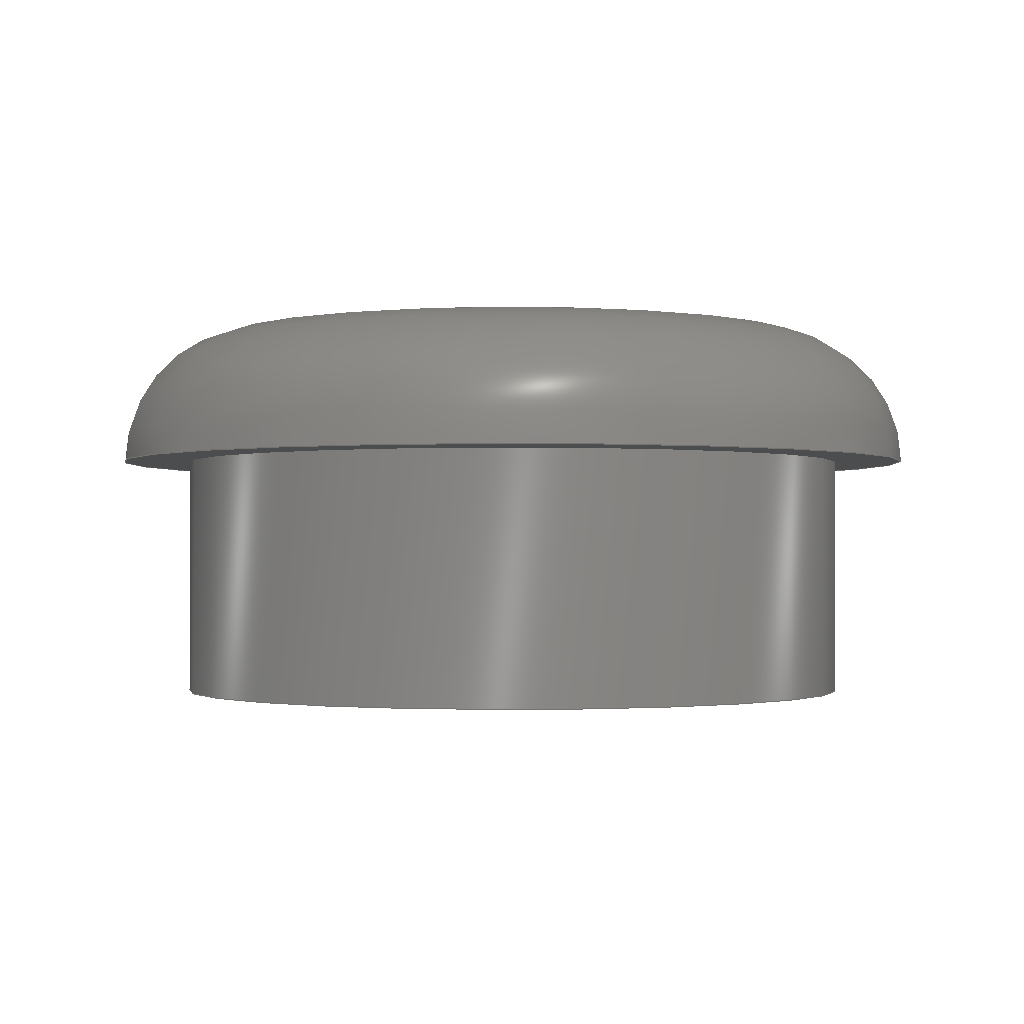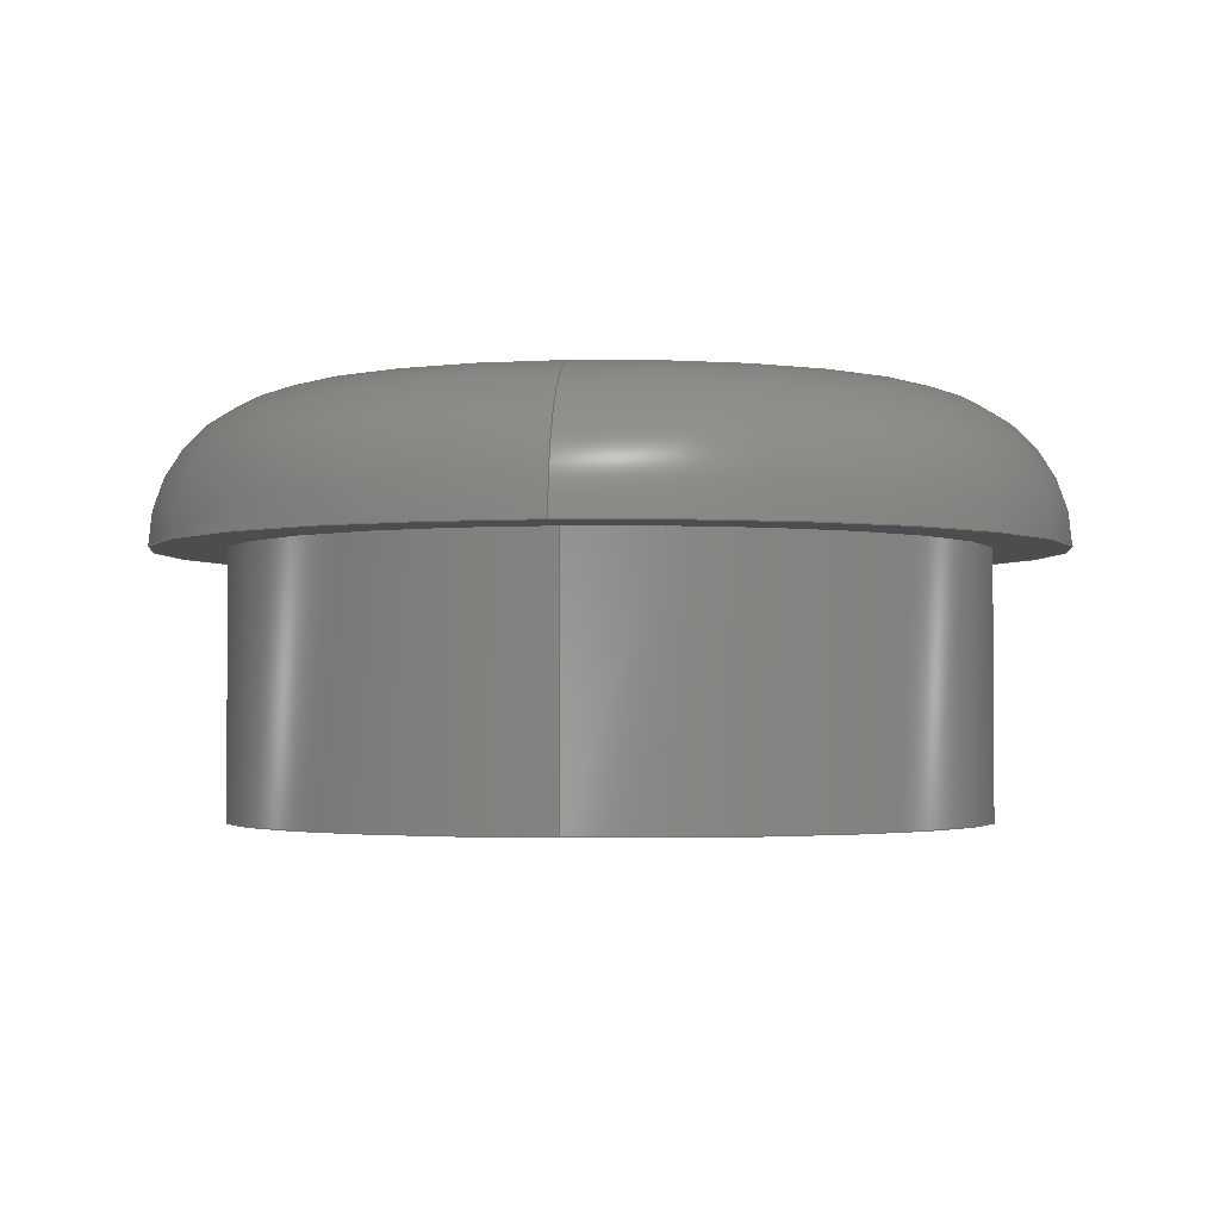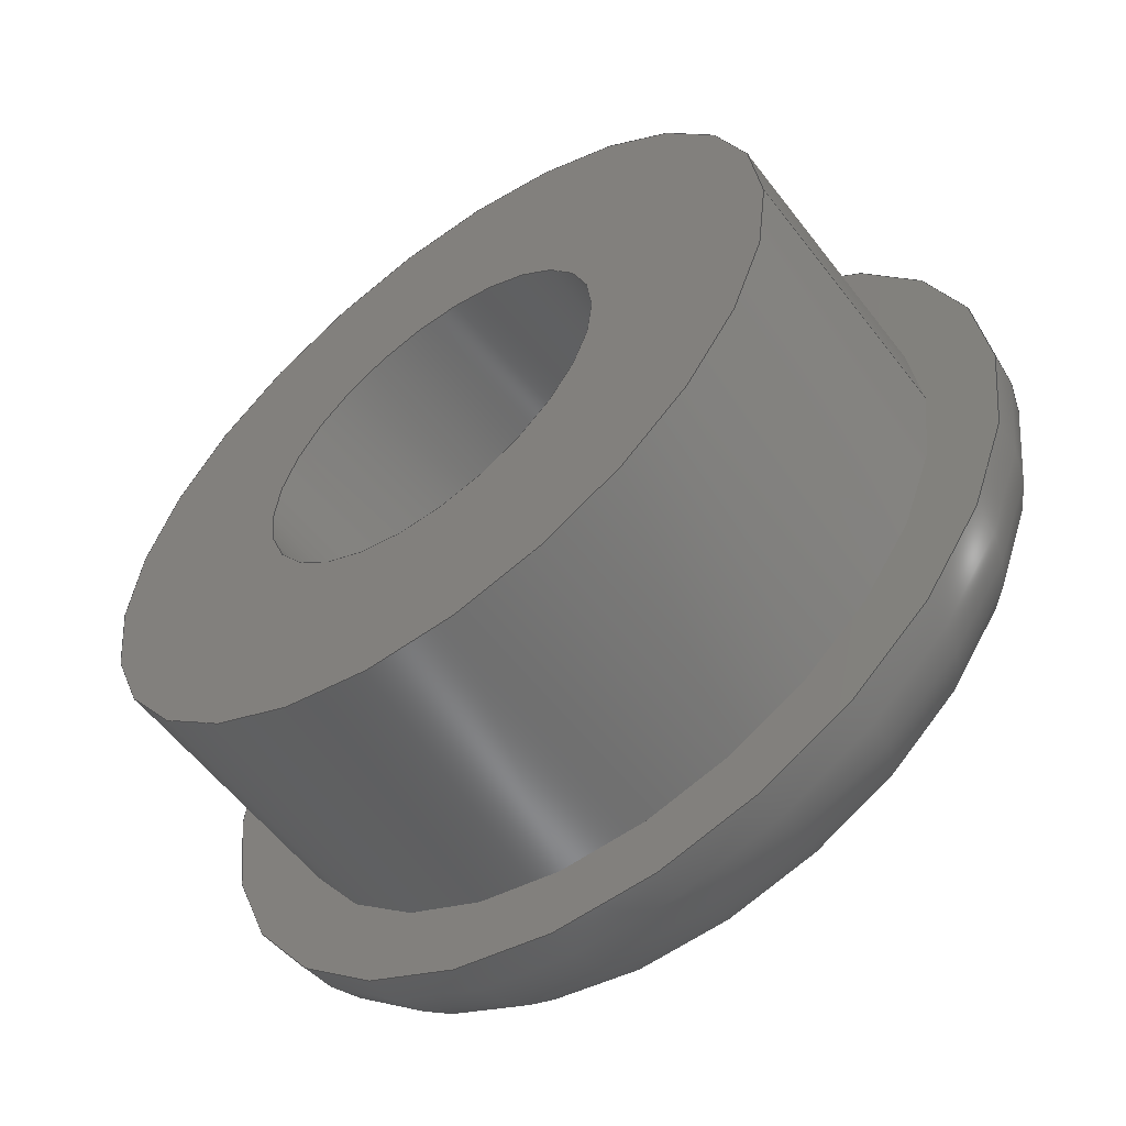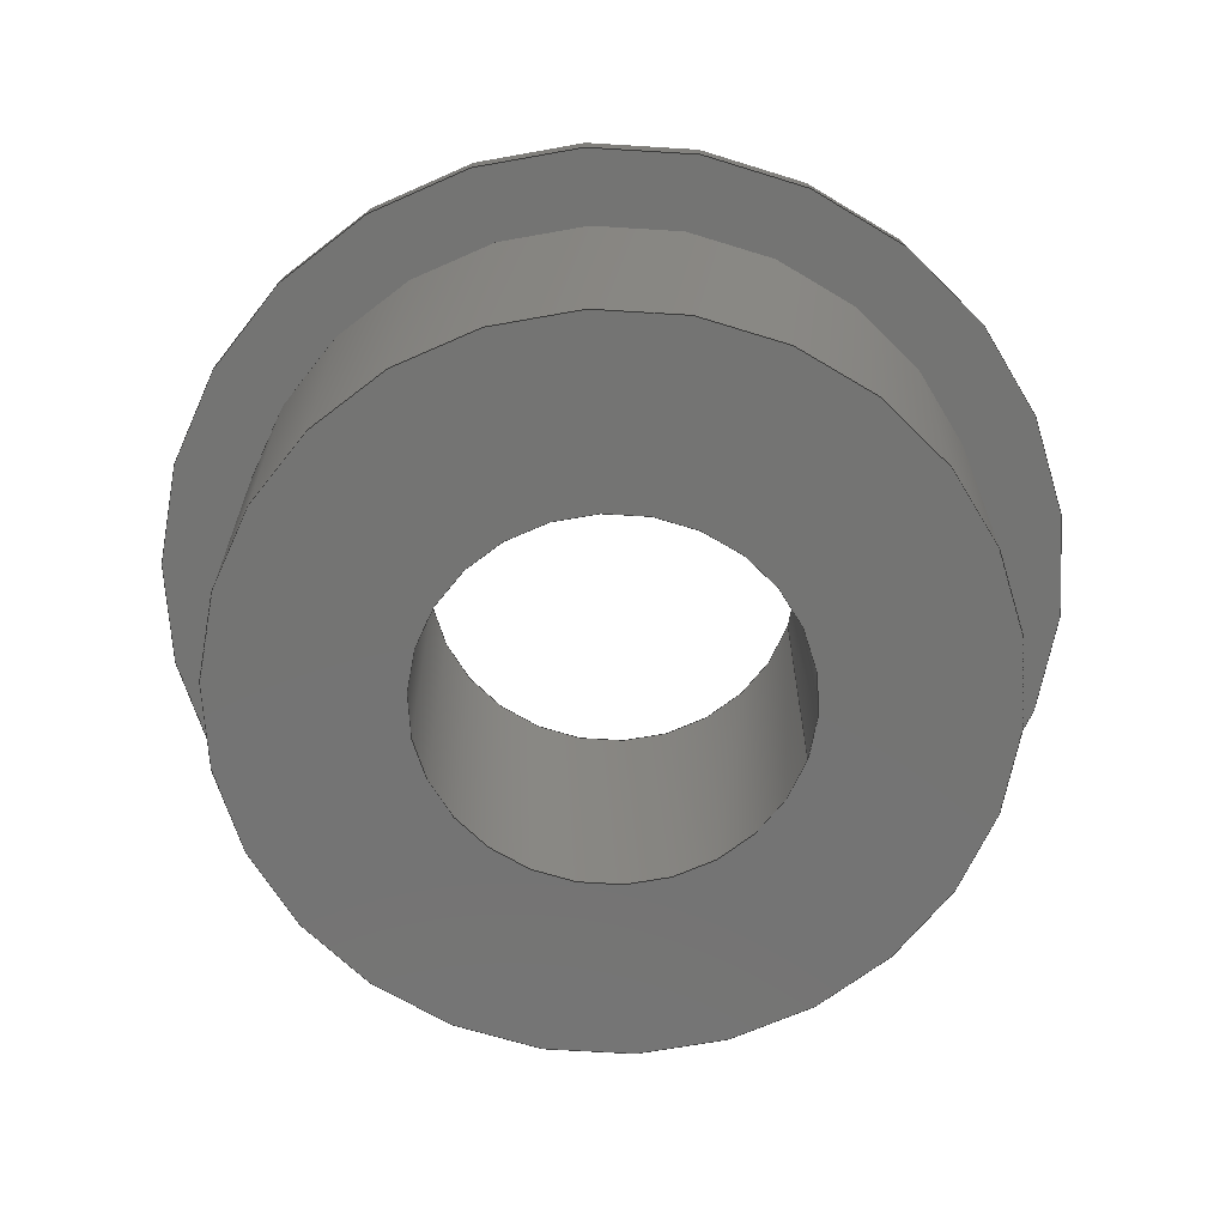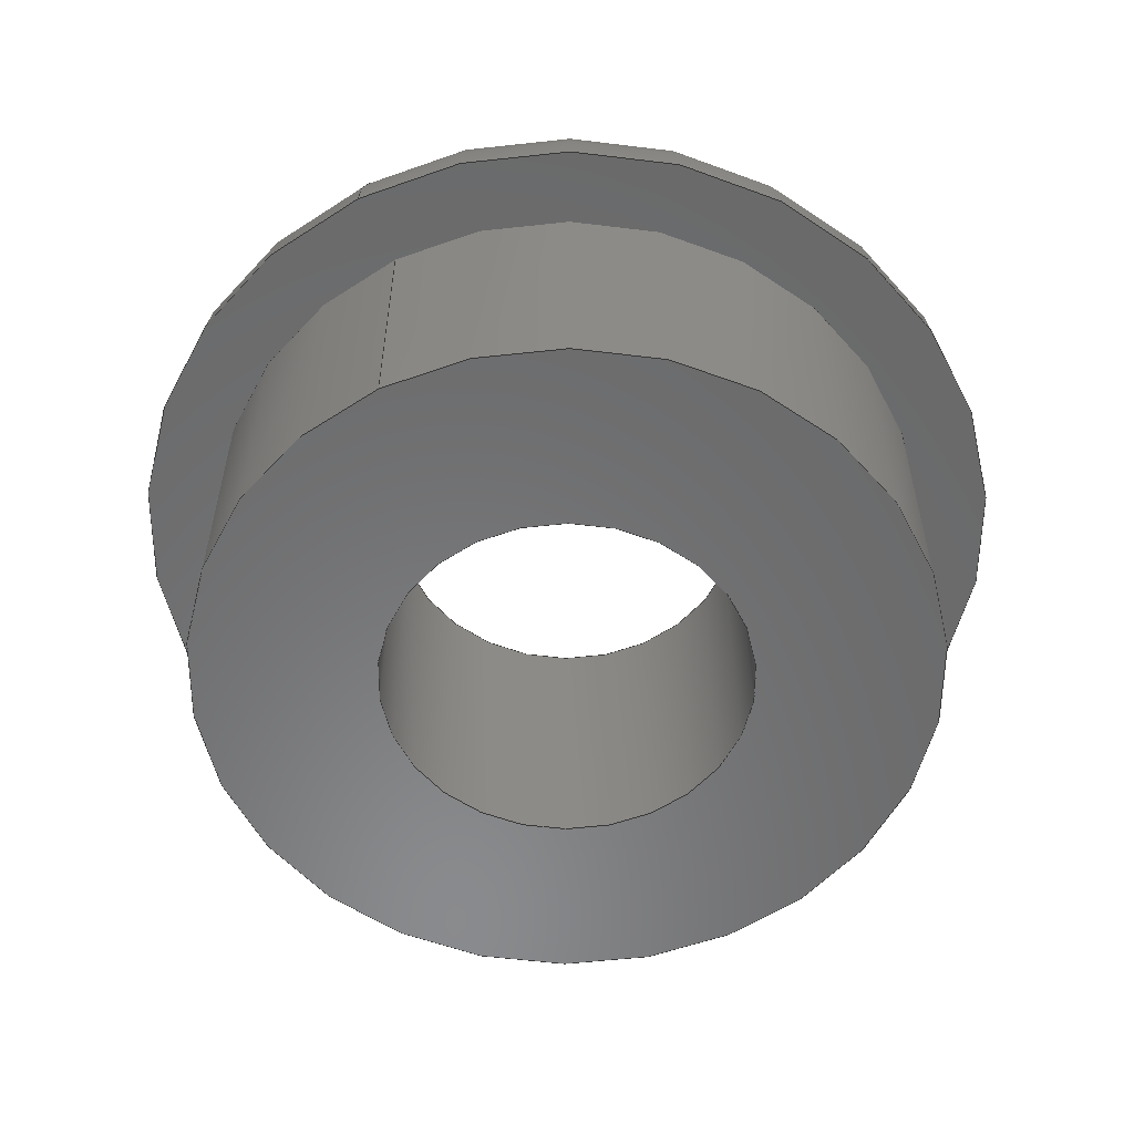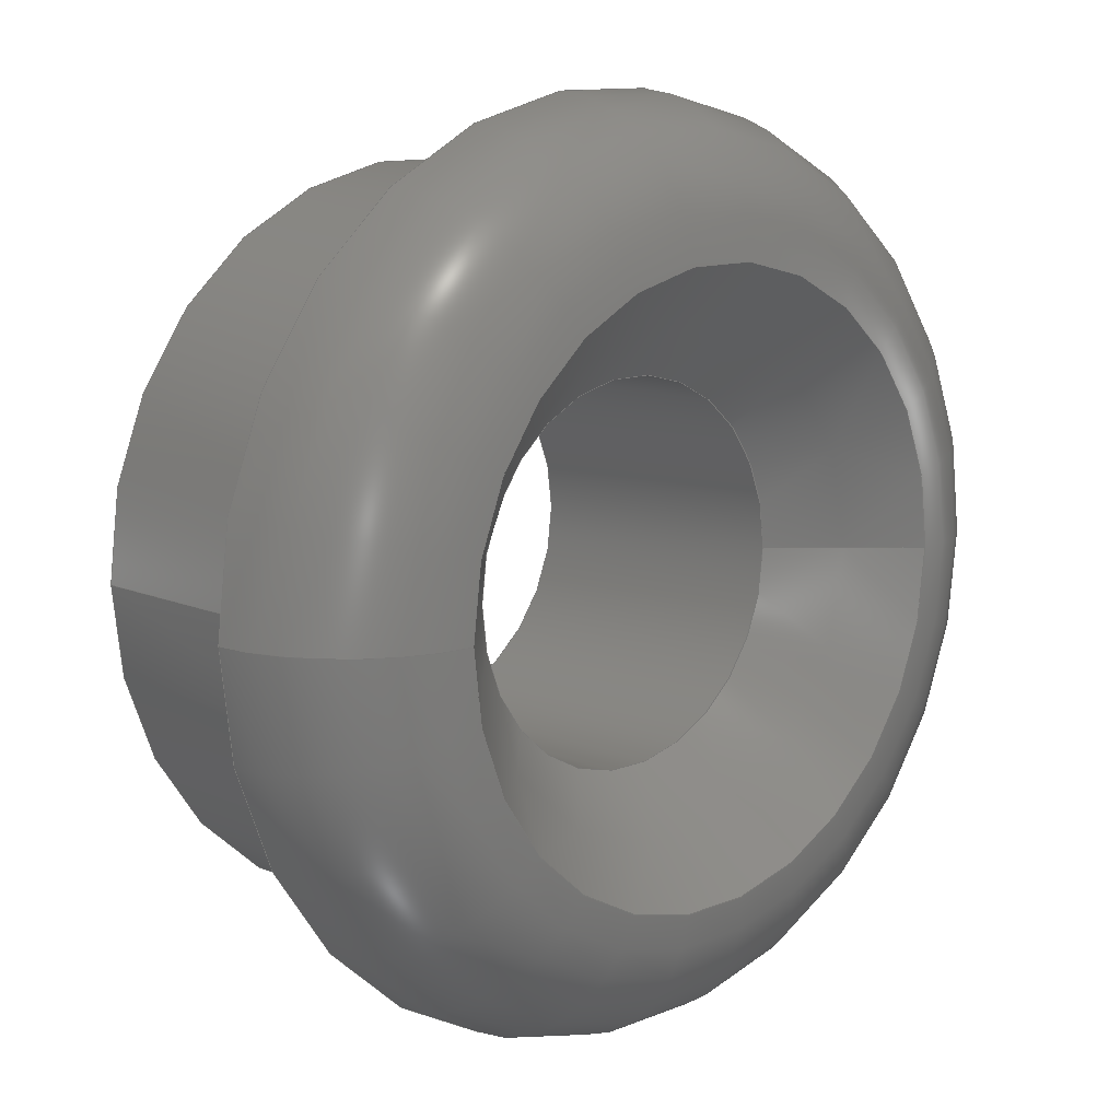
<metadata>
{"format":"step","ext":"step","renderer":"f3d","projection":"perspective","resolution":1024,"background":"white","views":[{"elev":-1.3,"azim":148.3,"up":"+Z"},{"elev":-2.3,"azim":-83.5,"up":"+Z"},{"elev":-57.0,"azim":-143.1,"up":"+Y"},{"elev":-66.1,"azim":162.6,"up":"+Z"},{"elev":-56.3,"azim":-62.7,"up":"+Z"},{"elev":11.7,"azim":-44.1,"up":"+Y"}]}
</metadata>
<code>
ISO-10303-21;
DATA;
#1=MECHANICAL_DESIGN_GEOMETRIC_PRESENTATION_REPRESENTATION('',(#4),#187);
#2=SHAPE_REPRESENTATION_RELATIONSHIP('SRR','None',#194,#3);
#3=ADVANCED_BREP_SHAPE_REPRESENTATION('',(#5),#186);
#4=STYLED_ITEM('',(#203),#5);
#5=MANIFOLD_SOLID_BREP('Body1',#93);
#6=FACE_BOUND('',#23,.T.);
#7=FACE_BOUND('',#26,.T.);
#8=PLANE('',#117);
#9=PLANE('',#121);
#10=TOROIDAL_SURFACE('',#114,4,2);
#11=CYLINDRICAL_SURFACE('',#112,2.5);
#12=CYLINDRICAL_SURFACE('',#119,5);
#13=FACE_OUTER_BOUND('',#19,.T.);
#14=FACE_OUTER_BOUND('',#20,.T.);
#15=FACE_OUTER_BOUND('',#21,.T.);
#16=FACE_OUTER_BOUND('',#22,.T.);
#17=FACE_OUTER_BOUND('',#24,.T.);
#18=FACE_OUTER_BOUND('',#25,.T.);
#19=EDGE_LOOP('',(#62,#63,#64,#65,#66,#67));
#20=EDGE_LOOP('',(#68,#69,#70,#71,#72));
#21=EDGE_LOOP('',(#73,#74,#75,#76,#77));
#22=EDGE_LOOP('',(#78));
#23=EDGE_LOOP('',(#79));
#24=EDGE_LOOP('',(#80,#81,#82,#83));
#25=EDGE_LOOP('',(#84));
#26=EDGE_LOOP('',(#85));
#27=LINE('',#163,#30);
#28=LINE('',#170,#31);
#29=LINE('',#181,#32);
#30=VECTOR('',#128,3.25);
#31=VECTOR('',#137,2.5);
#32=VECTOR('',#152,5);
#33=CIRCLE('',#108,4);
#34=CIRCLE('',#109,2.5);
#35=CIRCLE('',#110,2.5);
#36=CIRCLE('',#111,4);
#37=CIRCLE('',#113,2.5);
#38=CIRCLE('',#115,2);
#39=CIRCLE('',#116,6);
#40=CIRCLE('',#118,5);
#41=CIRCLE('',#120,5);
#42=VERTEX_POINT('',#159);
#43=VERTEX_POINT('',#160);
#44=VERTEX_POINT('',#162);
#45=VERTEX_POINT('',#164);
#46=VERTEX_POINT('',#169);
#47=VERTEX_POINT('',#173);
#48=VERTEX_POINT('',#177);
#49=VERTEX_POINT('',#180);
#50=EDGE_CURVE('',#42,#43,#33,.T.);
#51=EDGE_CURVE('',#42,#44,#27,.T.);
#52=EDGE_CURVE('',#44,#45,#34,.T.);
#53=EDGE_CURVE('',#45,#44,#35,.T.);
#54=EDGE_CURVE('',#43,#42,#36,.T.);
#55=EDGE_CURVE('',#45,#46,#28,.T.);
#56=EDGE_CURVE('',#46,#46,#37,.T.);
#57=EDGE_CURVE('',#43,#47,#38,.T.);
#58=EDGE_CURVE('',#47,#47,#39,.T.);
#59=EDGE_CURVE('',#48,#48,#40,.T.);
#60=EDGE_CURVE('',#48,#49,#29,.T.);
#61=EDGE_CURVE('',#49,#49,#41,.T.);
#62=ORIENTED_EDGE('',*,*,#50,.F.);
#63=ORIENTED_EDGE('',*,*,#51,.T.);
#64=ORIENTED_EDGE('',*,*,#52,.T.);
#65=ORIENTED_EDGE('',*,*,#53,.T.);
#66=ORIENTED_EDGE('',*,*,#51,.F.);
#67=ORIENTED_EDGE('',*,*,#54,.F.);
#68=ORIENTED_EDGE('',*,*,#52,.F.);
#69=ORIENTED_EDGE('',*,*,#53,.F.);
#70=ORIENTED_EDGE('',*,*,#55,.T.);
#71=ORIENTED_EDGE('',*,*,#56,.T.);
#72=ORIENTED_EDGE('',*,*,#55,.F.);
#73=ORIENTED_EDGE('',*,*,#50,.T.);
#74=ORIENTED_EDGE('',*,*,#57,.T.);
#75=ORIENTED_EDGE('',*,*,#58,.T.);
#76=ORIENTED_EDGE('',*,*,#57,.F.);
#77=ORIENTED_EDGE('',*,*,#54,.T.);
#78=ORIENTED_EDGE('',*,*,#58,.F.);
#79=ORIENTED_EDGE('',*,*,#59,.T.);
#80=ORIENTED_EDGE('',*,*,#59,.F.);
#81=ORIENTED_EDGE('',*,*,#60,.T.);
#82=ORIENTED_EDGE('',*,*,#61,.T.);
#83=ORIENTED_EDGE('',*,*,#60,.F.);
#84=ORIENTED_EDGE('',*,*,#61,.F.);
#85=ORIENTED_EDGE('',*,*,#56,.F.);
#86=CONICAL_SURFACE('',#107,3.25,0.7854);
#87=ADVANCED_FACE('',(#13),#86,.F.);
#88=ADVANCED_FACE('',(#14),#11,.F.);
#89=ADVANCED_FACE('',(#15),#10,.T.);
#90=ADVANCED_FACE('',(#16,#6),#8,.F.);
#91=ADVANCED_FACE('',(#17),#12,.T.);
#92=ADVANCED_FACE('',(#18,#7),#9,.F.);
#93=CLOSED_SHELL('',(#87,#88,#89,#90,#91,#92));
#94=DERIVED_UNIT_ELEMENT(#96,1);
#95=DERIVED_UNIT_ELEMENT(#189,-3);
#96=(
MASS_UNIT()
NAMED_UNIT(*)
SI_UNIT(.KILO.,.GRAM.)
);
#97=DERIVED_UNIT((#94,#95));
#98=MEASURE_REPRESENTATION_ITEM('density measure',
POSITIVE_RATIO_MEASURE(7850),#97);
#99=PROPERTY_DEFINITION_REPRESENTATION(#104,#101);
#100=PROPERTY_DEFINITION_REPRESENTATION(#105,#102);
#101=REPRESENTATION('material name',(#103),#186);
#102=REPRESENTATION('density',(#98),#186);
#103=DESCRIPTIVE_REPRESENTATION_ITEM('Steel','Steel');
#104=PROPERTY_DEFINITION('material property','material name',#196);
#105=PROPERTY_DEFINITION('material property','density of part',#196);
#106=AXIS2_PLACEMENT_3D('',#157,#122,#123);
#107=AXIS2_PLACEMENT_3D('',#158,#124,#125);
#108=AXIS2_PLACEMENT_3D('',#161,#126,#127);
#109=AXIS2_PLACEMENT_3D('',#165,#129,#130);
#110=AXIS2_PLACEMENT_3D('',#166,#131,#132);
#111=AXIS2_PLACEMENT_3D('',#167,#133,#134);
#112=AXIS2_PLACEMENT_3D('',#168,#135,#136);
#113=AXIS2_PLACEMENT_3D('',#171,#138,#139);
#114=AXIS2_PLACEMENT_3D('',#172,#140,#141);
#115=AXIS2_PLACEMENT_3D('',#174,#142,#143);
#116=AXIS2_PLACEMENT_3D('',#175,#144,#145);
#117=AXIS2_PLACEMENT_3D('',#176,#146,#147);
#118=AXIS2_PLACEMENT_3D('',#178,#148,#149);
#119=AXIS2_PLACEMENT_3D('',#179,#150,#151);
#120=AXIS2_PLACEMENT_3D('',#182,#153,#154);
#121=AXIS2_PLACEMENT_3D('',#183,#155,#156);
#122=DIRECTION('axis',(0,0,1));
#123=DIRECTION('refdir',(1,0,0));
#124=DIRECTION('center_axis',(0,0,1));
#125=DIRECTION('ref_axis',(-1,0,0));
#126=DIRECTION('center_axis',(0,0,-1));
#127=DIRECTION('ref_axis',(-1,0,0));
#128=DIRECTION('',(-0.7071,-8.66e-17,-0.7071));
#129=DIRECTION('center_axis',(0,0,-1));
#130=DIRECTION('ref_axis',(-1,0,0));
#131=DIRECTION('center_axis',(0,0,-1));
#132=DIRECTION('ref_axis',(-1,0,0));
#133=DIRECTION('center_axis',(0,0,-1));
#134=DIRECTION('ref_axis',(-1,0,0));
#135=DIRECTION('center_axis',(0,0,1));
#136=DIRECTION('ref_axis',(1,0,0));
#137=DIRECTION('',(0,0,-1));
#138=DIRECTION('center_axis',(0,0,-1));
#139=DIRECTION('ref_axis',(1,0,0));
#140=DIRECTION('center_axis',(0,0,1));
#141=DIRECTION('ref_axis',(1,0,0));
#142=DIRECTION('center_axis',(1.225e-16,-1,0));
#143=DIRECTION('ref_axis',(-1,-1.225e-16,0));
#144=DIRECTION('center_axis',(0,0,1));
#145=DIRECTION('ref_axis',(-1,0,0));
#146=DIRECTION('center_axis',(0,0,1));
#147=DIRECTION('ref_axis',(-1,0,0));
#148=DIRECTION('center_axis',(0,0,1));
#149=DIRECTION('ref_axis',(1,0,0));
#150=DIRECTION('center_axis',(0,0,1));
#151=DIRECTION('ref_axis',(1,0,0));
#152=DIRECTION('',(0,0,-1));
#153=DIRECTION('center_axis',(0,0,1));
#154=DIRECTION('ref_axis',(1,0,0));
#155=DIRECTION('center_axis',(0,0,1));
#156=DIRECTION('ref_axis',(1,0,0));
#157=CARTESIAN_POINT('',(0,0,0));
#158=CARTESIAN_POINT('Origin',(0,0,4.75));
#159=CARTESIAN_POINT('',(4,-4.899e-16,5.5));
#160=CARTESIAN_POINT('',(-4,-4.899e-16,5.5));
#161=CARTESIAN_POINT('Origin',(0,0,5.5));
#162=CARTESIAN_POINT('',(2.5,-3.062e-16,4));
#163=CARTESIAN_POINT('',(3.25,3.98e-16,4.75));
#164=CARTESIAN_POINT('',(-2.5,-3.062e-16,4));
#165=CARTESIAN_POINT('Origin',(0,0,4));
#166=CARTESIAN_POINT('Origin',(0,0,4));
#167=CARTESIAN_POINT('Origin',(0,0,5.5));
#168=CARTESIAN_POINT('Origin',(0,0,0));
#169=CARTESIAN_POINT('',(-2.5,-3.062e-16,0));
#170=CARTESIAN_POINT('',(-2.5,-3.062e-16,0));
#171=CARTESIAN_POINT('Origin',(0,0,0));
#172=CARTESIAN_POINT('Origin',(0,0,3.5));
#173=CARTESIAN_POINT('',(-6,-7.348e-16,3.5));
#174=CARTESIAN_POINT('Origin',(-4,-4.899e-16,3.5));
#175=CARTESIAN_POINT('Origin',(0,0,3.5));
#176=CARTESIAN_POINT('Origin',(0,0,3.5));
#177=CARTESIAN_POINT('',(-5,-6.123e-16,3.5));
#178=CARTESIAN_POINT('Origin',(0,0,3.5));
#179=CARTESIAN_POINT('Origin',(0,0,0));
#180=CARTESIAN_POINT('',(-5,-6.123e-16,0));
#181=CARTESIAN_POINT('',(-5,-6.123e-16,0));
#182=CARTESIAN_POINT('Origin',(0,0,0));
#183=CARTESIAN_POINT('Origin',(0,0,0));
#184=UNCERTAINTY_MEASURE_WITH_UNIT(LENGTH_MEASURE(0.01),#188,
'DISTANCE_ACCURACY_VALUE',
'Maximum model space distance between geometric entities at asserted c
onnectivities');
#185=UNCERTAINTY_MEASURE_WITH_UNIT(LENGTH_MEASURE(0.01),#188,
'DISTANCE_ACCURACY_VALUE',
'Maximum model space distance between geometric entities at asserted c
onnectivities');
#186=(
GEOMETRIC_REPRESENTATION_CONTEXT(3)
GLOBAL_UNCERTAINTY_ASSIGNED_CONTEXT((#184))
GLOBAL_UNIT_ASSIGNED_CONTEXT((#188,#190,#191))
REPRESENTATION_CONTEXT('','3D')
);
#187=(
GEOMETRIC_REPRESENTATION_CONTEXT(3)
GLOBAL_UNCERTAINTY_ASSIGNED_CONTEXT((#185))
GLOBAL_UNIT_ASSIGNED_CONTEXT((#188,#190,#191))
REPRESENTATION_CONTEXT('','3D')
);
#188=(
LENGTH_UNIT()
NAMED_UNIT(*)
SI_UNIT(.MILLI.,.METRE.)
);
#189=(
LENGTH_UNIT()
NAMED_UNIT(*)
SI_UNIT($,.METRE.)
);
#190=(
NAMED_UNIT(*)
PLANE_ANGLE_UNIT()
SI_UNIT($,.RADIAN.)
);
#191=(
NAMED_UNIT(*)
SI_UNIT($,.STERADIAN.)
SOLID_ANGLE_UNIT()
);
#192=SHAPE_DEFINITION_REPRESENTATION(#193,#194);
#193=PRODUCT_DEFINITION_SHAPE('',$,#196);
#194=SHAPE_REPRESENTATION('',(#106),#186);
#195=PRODUCT_DEFINITION_CONTEXT('part definition',#200,'design');
#196=PRODUCT_DEFINITION('01-03-Washers','01-03-Washers v1',#197,#195);
#197=PRODUCT_DEFINITION_FORMATION('',$,#202);
#198=PRODUCT_RELATED_PRODUCT_CATEGORY('01-03-Washers v1',
'01-03-Washers v1',(#202));
#199=APPLICATION_PROTOCOL_DEFINITION('international standard',
'automotive_design',2009,#200);
#200=APPLICATION_CONTEXT(
'Core Data for Automotive Mechanical Design Process');
#201=PRODUCT_CONTEXT('part definition',#200,'mechanical');
#202=PRODUCT('01-03-Washers','01-03-Washers v1',$,(#201));
#203=PRESENTATION_STYLE_ASSIGNMENT((#204));
#204=SURFACE_STYLE_USAGE(.BOTH.,#205);
#205=SURFACE_SIDE_STYLE('',(#206));
#206=SURFACE_STYLE_FILL_AREA(#207);
#207=FILL_AREA_STYLE('Steel - Satin',(#208));
#208=FILL_AREA_STYLE_COLOUR('Steel - Satin',#209);
#209=COLOUR_RGB('Steel - Satin',0.6275,0.6275,0.6275);
ENDSEC;
END-ISO-10303-21;

</code>
